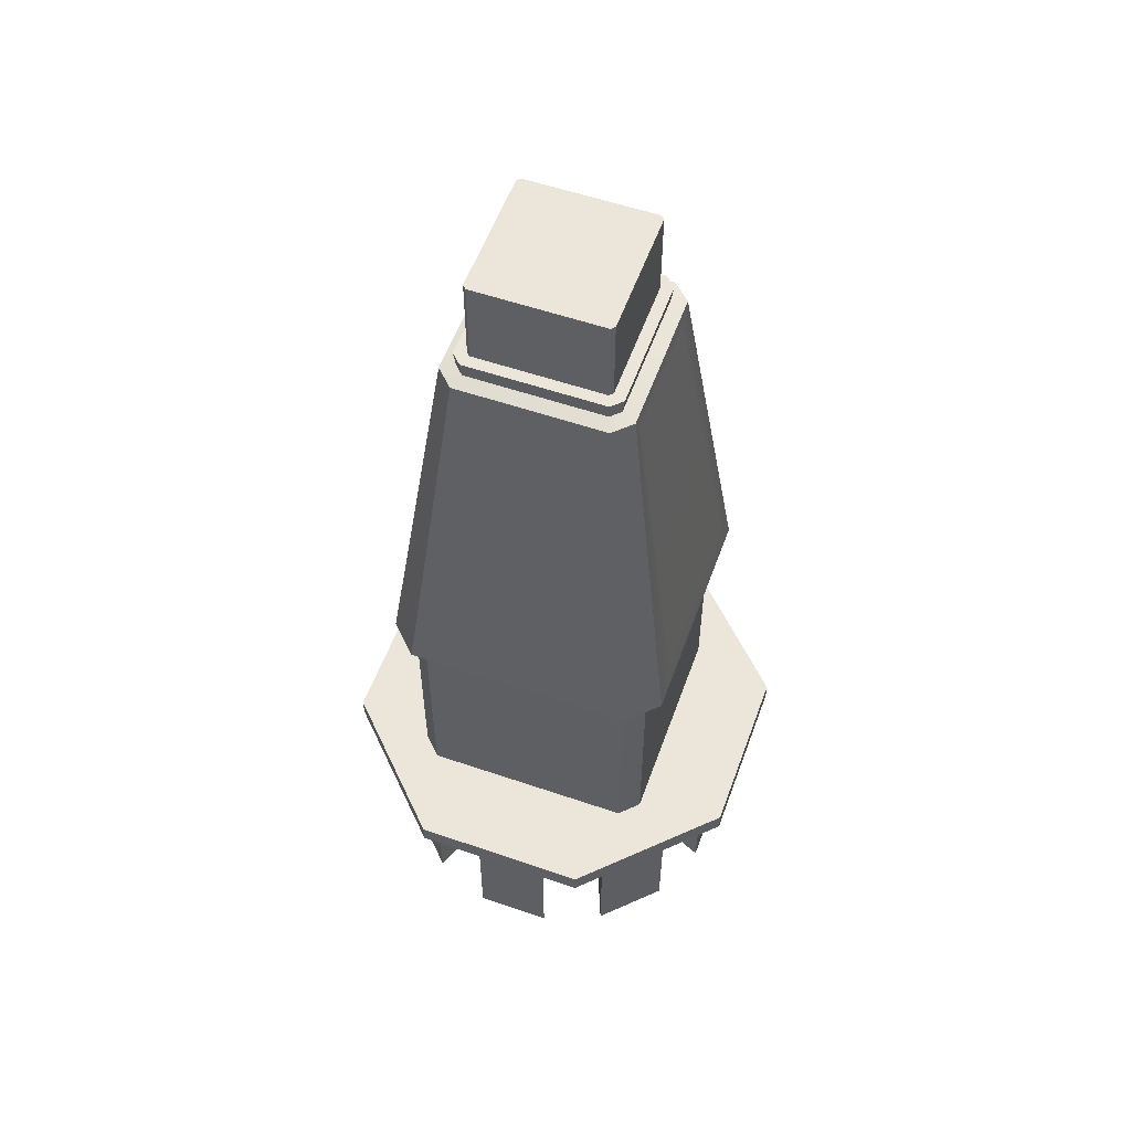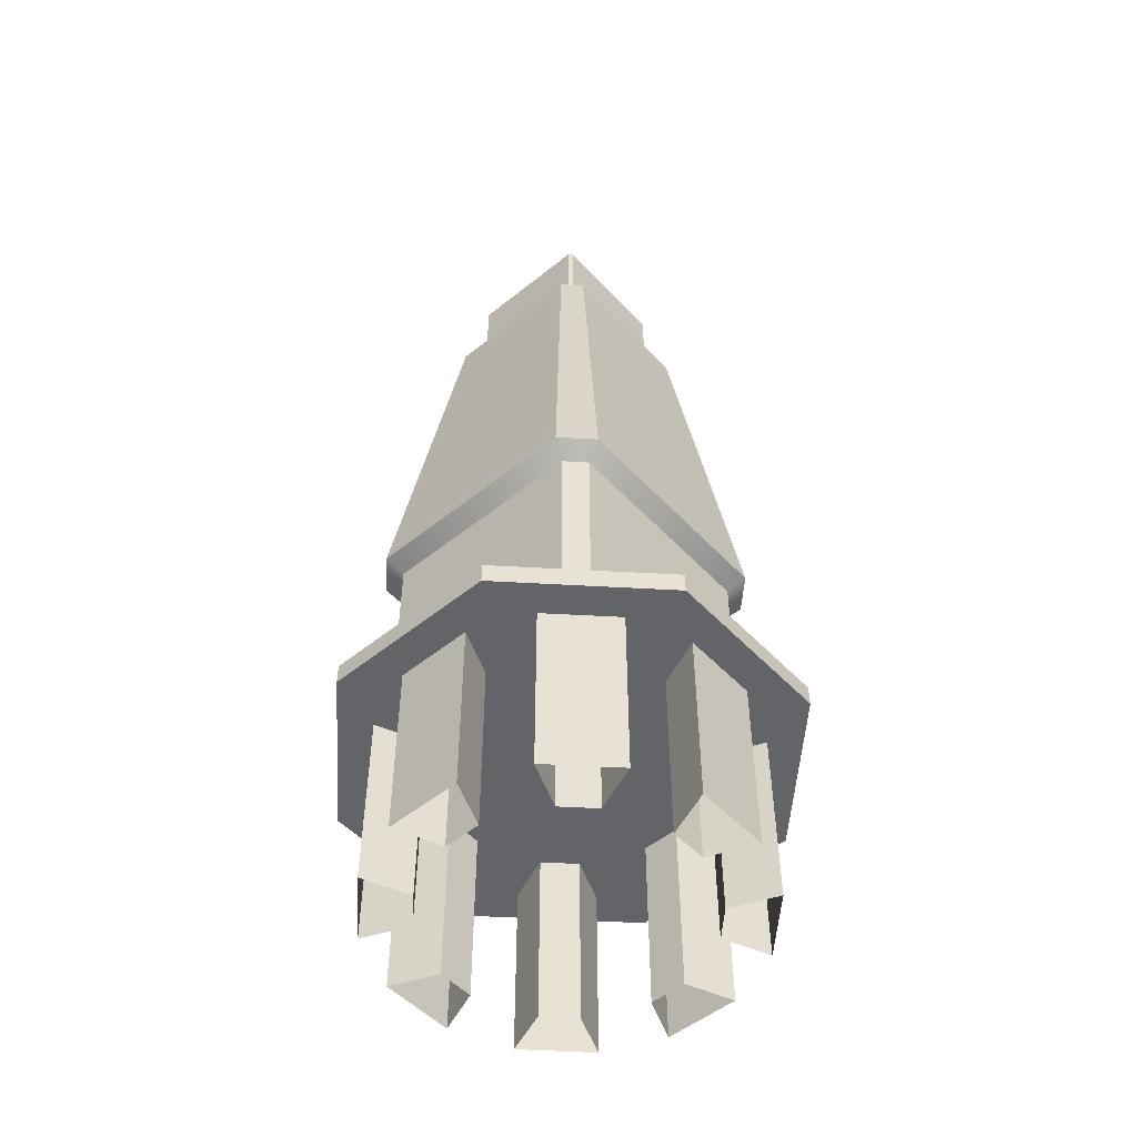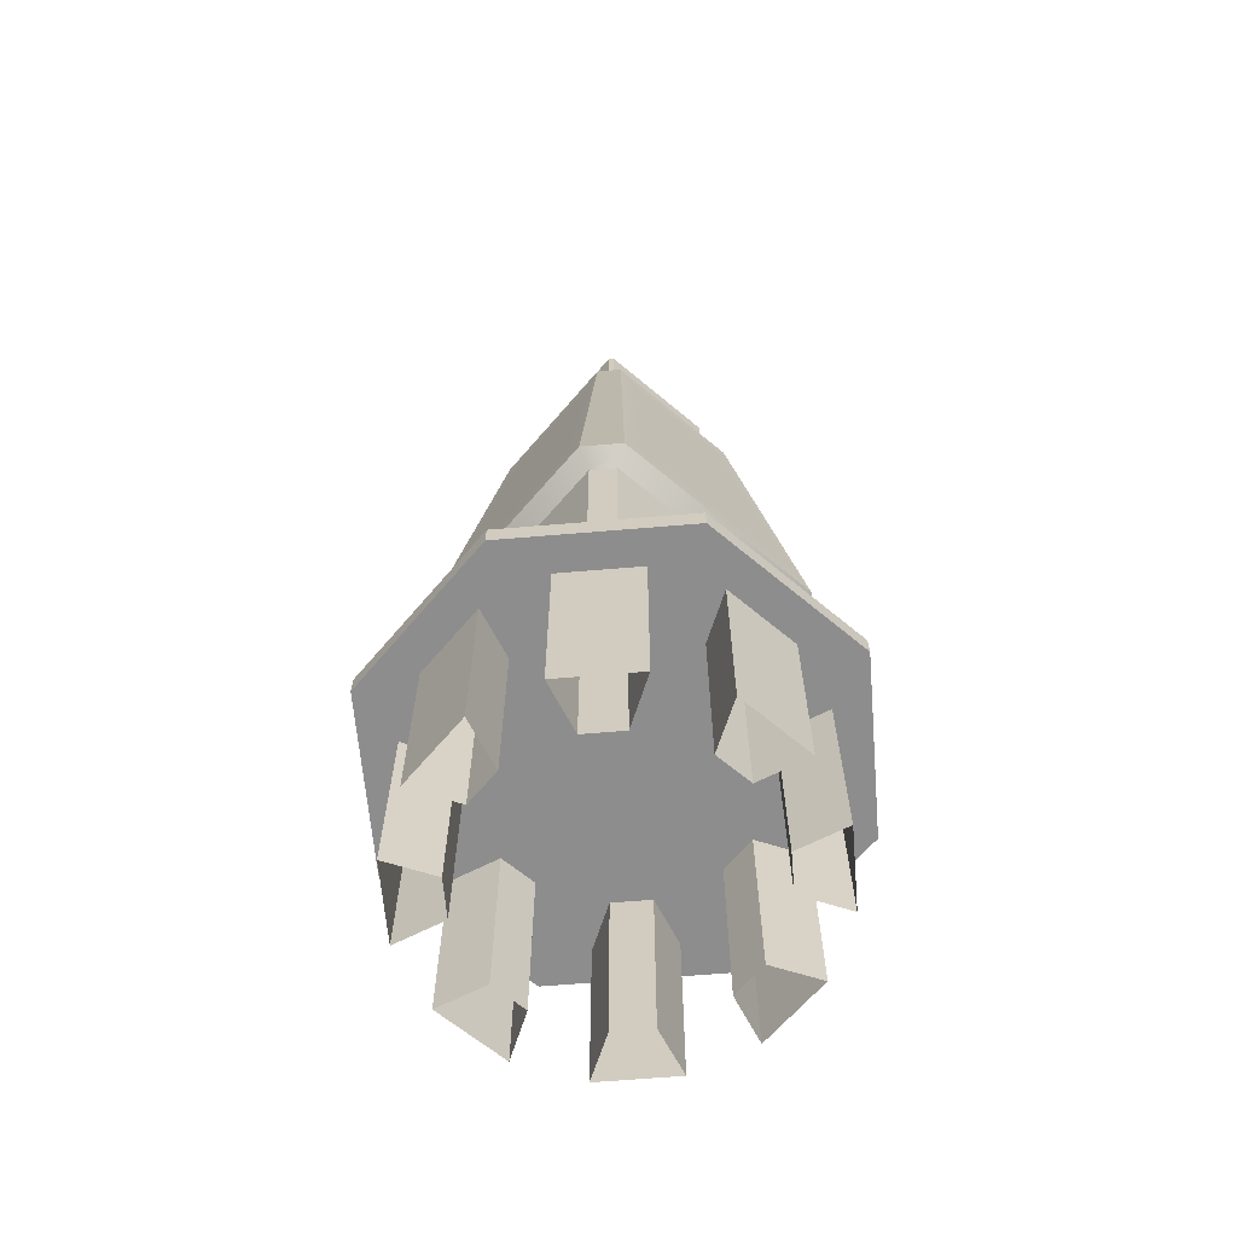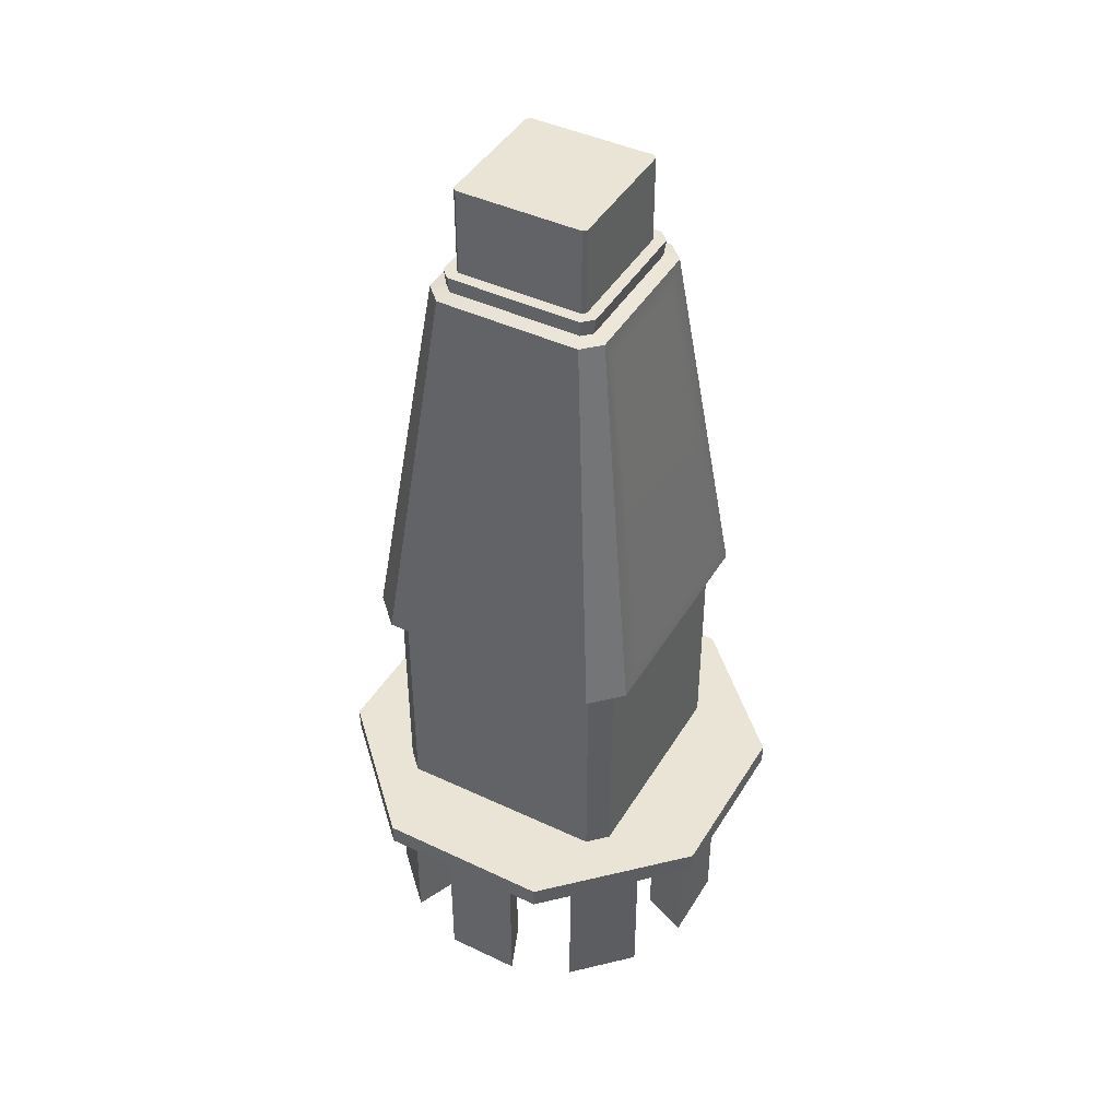
<metadata>
{"format":"obj","ext":"obj","renderer":"f3d","projection":"perspective","resolution":1024,"background":"white","views":[{"elev":56.4,"azim":109.7,"up":"+Y"},{"elev":-51.2,"azim":41.2,"up":"+Y"},{"elev":-64.7,"azim":-40.4,"up":"+Y"},{"elev":43.7,"azim":29.0,"up":"+Y"}]}
</metadata>
<code>
o Box019
v 6.675 10.49 9.348
v 6.675 24.4 9.348
v -5.268 24.4 9.348
v -5.268 10.49 9.348
v 9.706 10.49 -5.753
v 9.706 24.4 -5.753
v 9.706 24.4 6.317
v 9.706 10.49 6.317
v -5.268 10.49 -8.784
v -5.268 24.4 -8.784
v 6.675 24.4 -8.784
v 6.675 10.49 -8.784
v -8.299 10.49 6.317
v -8.299 24.4 6.317
v -8.299 24.4 -5.753
v -8.299 10.49 -5.753
v 9.706 8.91 8.017
v 9.706 25.98 8.017
v 8.375 25.98 9.348
v 8.375 8.91 9.348
v -5.85 55.22 5.617
v -9.61 26.97 8.561
v -7.512 26.97 10.66
v -4.59 55.22 6.877
v 8.375 8.91 -8.784
v 8.375 25.98 -8.784
v 9.706 25.98 -7.453
v 9.706 8.91 -7.453
v -8.299 8.91 -7.453
v -8.299 25.98 -7.453
v -6.968 25.98 -8.784
v -6.968 8.91 -8.784
v 5.997 55.22 6.877
v 5.572 55.45 5.851
v -4.165 55.45 5.851
v 7.257 55.22 5.617
v 6.231 55.45 5.192
v 7.257 55.22 -5.053
v 6.231 55.45 -4.627
v 5.997 55.22 -6.313
v 5.572 55.45 -5.287
v -4.59 55.22 -6.313
v -4.165 55.45 -5.287
v -5.85 55.22 -5.053
v -4.824 55.45 -4.627
v -4.824 55.45 5.192
v 5.636 56.66 6.007
v -4.229 56.66 6.007
v 6.387 56.66 5.256
v 6.387 56.66 -4.692
v 5.636 56.66 -5.443
v -4.229 56.66 -5.443
v -4.98 56.66 -4.692
v -4.98 56.66 5.256
v 4.841 53.57 6.889
v -3.434 53.57 6.889
v -5.73 28.62 10.64
v 7.137 28.62 10.64
v 7.268 53.57 -3.897
v 7.268 53.57 4.461
v 11 28.62 6.779
v 11 28.62 -6.215
v -3.434 53.57 -6.324
v 4.841 53.57 -6.324
v 7.137 28.62 -10.08
v -5.73 28.62 -10.08
v -5.862 53.57 4.461
v -5.862 53.57 -3.897
v -9.593 28.62 -6.215
v -9.593 28.62 6.779
v 8.918 26.97 10.66
v 11.02 26.97 8.561
v -8.299 8.91 8.017
v -6.968 8.91 9.348
v -6.968 25.98 9.348
v -8.299 25.98 8.017
v 11.02 26.97 -7.996
v 8.918 26.97 -10.1
v -7.512 26.97 -10.1
v -9.61 26.97 -7.996
v 5.287 56.66 5.165
v -3.881 56.66 5.165
v 5.544 56.66 4.908
v 5.544 56.66 -4.343
v 5.287 56.66 -4.6
v -3.881 56.66 -4.6
v -4.138 56.66 -4.343
v -4.138 56.66 4.908
v -3.169 57.32 5.165
v 4.576 57.32 5.165
v 4.576 62.35 5.165
v -3.169 62.35 5.165
v 5.544 63.02 4.908
v 5.287 63.02 5.165
v 5.544 57.32 4.196
v 5.544 57.32 -3.632
v 5.544 62.35 -3.632
v 5.544 62.35 4.196
v 5.287 63.02 -4.6
v 5.544 63.02 -4.343
v 4.576 57.32 -4.6
v -3.169 57.32 -4.6
v -3.169 62.35 -4.6
v 4.576 62.35 -4.6
v -4.138 63.02 -4.343
v -3.881 63.02 -4.6
v -4.138 57.32 -3.632
v -4.138 57.32 4.196
v -4.138 62.35 4.196
v -4.138 62.35 -3.632
v -3.881 63.02 5.165
v -4.138 63.02 4.908
v 16.22 8.017 6.584
v 16.28 8.017 -6.127
v 16.28 9.565 -6.127
v 16.22 9.565 6.584
v 7.339 8.017 -15.16
v 7.339 9.565 -15.16
v -5.373 8.017 -15.22
v -5.373 9.565 -15.22
v -14.4 8.017 -6.273
v -14.4 9.565 -6.273
v -14.46 8.017 6.439
v -14.46 9.565 6.439
v -5.519 8.017 15.47
v -5.519 9.565 15.47
v 7.193 8.017 15.53
v 7.193 9.565 15.53
v 13.85 8.017 2.994
v 13.88 8.017 -2.559
v 8.061 8.017 3.158
v 10.46 8.017 1.571
v 8.089 8.017 -2.778
v 10.47 8.017 -1.169
v 8.053 8.017 11.31
v 12 8.017 7.404
v 3.844 8.017 7.335
v 6.662 8.017 7.91
v 8.609 8.017 5.981
v -1.928 8.017 13.1
v 3.625 8.017 13.12
v -2.092 8.017 7.307
v -0.5055 8.017 9.706
v 2.235 8.017 9.719
v -10.25 8.017 7.298
v -6.338 8.017 11.24
v -6.269 8.017 3.09
v -6.844 8.017 5.908
v -4.916 8.017 7.854
v -12.03 8.017 -2.683
v -12.06 8.017 2.871
v -6.241 8.017 -2.846
v -8.64 8.017 -1.26
v -8.653 8.017 1.48
v -6.233 8.017 -11
v -10.18 8.017 -7.093
v -2.024 8.017 -7.024
v -4.842 8.017 -7.598
v -6.789 8.017 -5.67
v 3.748 8.017 -12.78
v -1.805 8.017 -12.81
v 3.912 8.017 -6.995
v 2.325 8.017 -9.395
v -0.4147 8.017 -9.408
v 12.07 8.017 -6.987
v 8.158 8.017 -10.93
v 8.664 8.017 -5.596
v 6.736 8.017 -7.543
v 13.85 -5.499 2.994
v 13.88 -5.499 -2.56
v 10.46 -5.499 1.571
v 10.47 -5.499 -1.169
v 8.053 -5.499 11.31
v 12 -5.499 7.404
v 6.662 -5.499 7.909
v 8.609 -5.499 5.981
v -1.928 -5.499 13.1
v 3.625 -5.499 13.12
v -0.5055 -5.499 9.706
v 2.235 -5.499 9.719
v -10.25 -5.499 7.298
v -6.338 -5.499 11.24
v -6.844 -5.499 5.908
v -4.916 -5.499 7.854
v -12.03 -5.499 -2.683
v -12.06 -5.499 2.871
v -8.64 -5.499 -1.26
v -8.653 -5.499 1.48
v -6.233 -5.499 -11
v -10.18 -5.499 -7.093
v -4.842 -5.499 -7.598
v -6.789 -5.499 -5.67
v 3.748 -5.499 -12.78
v -1.805 -5.499 -12.81
v 2.325 -5.499 -9.395
v -0.4147 -5.499 -9.408
v 12.07 -5.499 -6.987
v 8.158 -5.499 -10.93
v 8.664 -5.499 -5.597
v 6.736 -5.499 -7.543
v 7.339 9.565 -15.16
v 7.339 9.565 -15.16
v -5.373 9.565 -15.22
v -5.373 9.565 -15.22
v 5.997 55.22 -6.313
v 5.997 55.22 -6.313
v -4.59 55.22 -6.313
v -4.59 55.22 -6.313
v -4.229 56.66 -5.443
v -4.229 56.66 -5.443
v -4.98 56.66 -4.692
v -4.98 56.66 -4.692
v 16.28 8.017 -6.127
v 16.28 8.017 -6.127
v 7.339 8.017 -15.16
v 7.339 8.017 -15.16
v -3.881 63.02 5.165
v -3.881 63.02 5.165
v -4.138 63.02 4.908
v -4.138 63.02 4.908
v -1.928 8.017 13.1
v -1.928 8.017 13.1
v -0.5055 8.017 9.706
v -0.5055 8.017 9.706
v -7.512 26.97 10.66
v -7.512 26.97 10.66
v -4.59 55.22 6.877
v -4.59 55.22 6.877
v 16.28 9.565 -6.127
v 16.28 9.565 -6.127
v 16.22 9.565 6.584
v 16.22 9.565 6.584
v 8.375 25.98 9.348
v 8.375 25.98 9.348
v -6.968 25.98 9.348
v -6.968 25.98 9.348
v 6.231 55.45 -4.627
v 6.231 55.45 -4.627
v 5.572 55.45 -5.287
v 5.572 55.45 -5.287
v -8.64 8.017 -1.26
v -8.64 8.017 -1.26
v -8.653 8.017 1.48
v -8.653 8.017 1.48
v 12 8.017 7.404
v 12 8.017 7.404
v 8.609 8.017 5.981
v 8.609 8.017 5.981
v -9.61 26.97 8.561
v -9.61 26.97 8.561
v -6.233 8.017 -11
v -6.233 8.017 -11
v -10.18 8.017 -7.093
v -10.18 8.017 -7.093
v 5.572 55.45 5.851
v 5.572 55.45 5.851
v 5.636 56.66 6.007
v 5.636 56.66 6.007
v -4.165 55.45 5.851
v -4.165 55.45 5.851
v 7.257 55.22 -5.053
v 7.257 55.22 -5.053
v -5.85 55.22 5.617
v -5.85 55.22 5.617
v -5.85 55.22 -5.053
v -5.85 55.22 -5.053
v 5.636 56.66 -5.443
v 5.636 56.66 -5.443
v 3.748 8.017 -12.78
v 3.748 8.017 -12.78
v -1.805 8.017 -12.81
v -1.805 8.017 -12.81
v 16.22 8.017 6.584
v 16.22 8.017 6.584
v -0.4147 8.017 -9.408
v -0.4147 8.017 -9.408
v -5.519 8.017 15.47
v -5.519 8.017 15.47
v -5.519 9.565 15.47
v -5.519 9.565 15.47
v -4.138 63.02 -4.343
v -4.138 63.02 -4.343
v -8.299 8.91 -7.453
v -8.299 25.98 -7.453
v -8.299 25.98 -7.453
v 12.07 8.017 -6.987
v 12.07 8.017 -6.987
v 8.664 8.017 -5.596
v 8.664 8.017 -5.596
v 8.053 8.017 11.31
v 8.053 8.017 11.31
v -6.968 25.98 -8.784
v -6.968 25.98 -8.784
v -4.229 56.66 6.007
v -4.229 56.66 6.007
v 3.748 -5.499 -12.78
v -4.165 55.45 -5.287
v -4.165 55.45 -5.287
v -4.824 55.45 -4.627
v -4.824 55.45 -4.627
v 8.158 8.017 -10.93
v 8.158 8.017 -10.93
v 8.158 -5.499 -10.93
v 7.193 8.017 15.53
v 7.193 8.017 15.53
v -4.916 8.017 7.854
v -4.916 8.017 7.854
v -4.916 -5.499 7.854
v 13.88 8.017 -2.559
v 13.88 8.017 -2.559
v 13.88 -5.499 -2.56
v -6.789 8.017 -5.67
v -6.789 8.017 -5.67
v -8.64 -5.499 -1.26
v 6.736 8.017 -7.543
v 6.736 8.017 -7.543
v -10.25 8.017 7.298
v -10.25 8.017 7.298
v -6.844 8.017 5.908
v -6.844 8.017 5.908
v 6.387 56.66 -4.692
v 6.387 56.66 -4.692
v 10.47 8.017 -1.169
v 10.47 8.017 -1.169
v 8.918 26.97 10.66
v 8.918 26.97 10.66
v 11.02 26.97 8.561
v 11.02 26.97 8.561
v 7.257 55.22 5.617
v 7.257 55.22 5.617
v 9.706 25.98 8.017
v 9.706 25.98 8.017
v 9.706 25.98 -7.453
v 9.706 25.98 -7.453
v -6.233 -5.499 -11
v -6.968 8.91 -8.784
v 6.231 55.45 5.192
v 6.231 55.45 5.192
v 6.387 56.66 5.256
v 6.387 56.66 5.256
v 5.544 63.02 4.908
v 5.544 63.02 4.908
v 5.287 63.02 5.165
v 5.287 63.02 5.165
v 13.85 8.017 2.994
v 13.85 8.017 2.994
v 13.85 -5.499 2.994
v -0.5055 -5.499 9.706
v -5.373 8.017 -15.22
v -5.373 8.017 -15.22
v 8.375 8.91 -8.784
v 8.375 25.98 -8.784
v 8.375 25.98 -8.784
v -4.824 55.45 5.192
v -4.824 55.45 5.192
v -4.98 56.66 5.256
v -4.98 56.66 5.256
v -4.842 8.017 -7.598
v -4.842 8.017 -7.598
v 7.193 9.565 15.53
v 7.193 9.565 15.53
v 5.544 56.66 -4.343
v 5.544 56.66 -4.343
v 5.544 63.02 -4.343
v 5.544 63.02 -4.343
v -4.138 56.66 4.908
v -4.138 56.66 4.908
v 9.706 8.91 -7.453
v -8.299 25.98 8.017
v -8.299 25.98 8.017
v 5.544 56.66 4.908
v 5.544 56.66 4.908
v 8.609 -5.499 5.981
v -3.881 56.66 5.165
v -3.881 56.66 5.165
v 3.625 8.017 13.12
v 3.625 8.017 13.12
v 10.46 8.017 1.571
v 10.46 8.017 1.571
v 11.02 26.97 -7.996
v 11.02 26.97 -7.996
v 8.918 26.97 -10.1
v 8.918 26.97 -10.1
v 10.46 -5.499 1.571
v -12.06 8.017 2.871
v -12.06 8.017 2.871
v -12.06 -5.499 2.871
v -7.512 26.97 -10.1
v -7.512 26.97 -10.1
v 3.625 -5.499 13.12
v 8.053 -5.499 11.31
v -14.4 8.017 -6.273
v -14.4 8.017 -6.273
v -10.25 -5.499 7.298
v 5.287 56.66 5.165
v 5.287 56.66 5.165
v -12.03 8.017 -2.683
v -12.03 8.017 -2.683
v 6.662 8.017 7.91
v 6.662 8.017 7.91
v 6.662 -5.499 7.909
v -3.881 56.66 -4.6
v -3.881 56.66 -4.6
v -3.881 63.02 -4.6
v -3.881 63.02 -4.6
v -9.61 26.97 -7.996
v -9.61 26.97 -7.996
v -14.4 9.565 -6.273
v -14.4 9.565 -6.273
v 5.287 63.02 -4.6
v 5.287 63.02 -4.6
v -6.338 8.017 11.24
v -6.338 8.017 11.24
v -14.46 8.017 6.439
v -14.46 8.017 6.439
v -14.46 9.565 6.439
v -14.46 9.565 6.439
v 5.997 55.22 6.877
v 5.997 55.22 6.877
v 2.325 8.017 -9.395
v 2.325 8.017 -9.395
v -6.968 8.91 9.348
v 2.235 8.017 9.719
v 2.235 8.017 9.719
v -8.299 8.91 8.017
v 8.664 -5.499 -5.597
v -6.789 -5.499 -5.67
v -8.653 -5.499 1.48
v 6.736 -5.499 -7.543
v 12 -5.499 7.404
v 5.287 56.66 -4.6
v 5.287 56.66 -4.6
v 2.235 -5.499 9.719
v -4.842 -5.499 -7.598
v -6.338 -5.499 11.24
v -1.805 -5.499 -12.81
v 12.07 -5.499 -6.987
v -4.138 56.66 -4.343
v -4.138 56.66 -4.343
v -6.844 -5.499 5.908
v 8.375 8.91 9.348
v -0.4147 -5.499 -9.408
v 10.47 -5.499 -1.169
v 2.325 -5.499 -9.395
v -10.18 -5.499 -7.093
v -12.03 -5.499 -2.683
v -1.928 -5.499 13.1
v 9.706 8.91 8.017
f 1 2 3 4
f 5 6 7 8
f 9 10 11 12
f 13 14 15 16
f 448 331 233 20
f 263 22 23 227
f 25 26 333 368
f 29 284 292 32
f 228 418 255 35
f 418 36 37 255
f 36 38 39 37
f 38 40 41 39
f 40 42 43 41
f 42 44 45 43
f 44 21 354 45
f 21 228 35 354
f 259 34 47 294
f 256 337 49 257
f 338 237 50 339
f 238 239 51 322
f 240 297 209 267
f 298 299 53 52
f 300 46 356 212
f 355 260 295 357
f 55 56 57 58
f 59 60 61 62
f 63 64 65 66
f 67 68 69 70
f 330 33 325 72
f 73 74 236 370
f 206 262 380 382
f 266 208 389 407
f 235 19 71 225
f 19 18 328 71
f 18 27 77 328
f 27 352 383 77
f 352 31 79 383
f 31 285 80 79
f 285 76 250 80
f 76 235 225 250
f 226 326 58 57
f 24 226 57 56
f 419 24 56 55
f 326 419 55 58
f 327 381 62 61
f 329 327 61 60
f 261 329 60 59
f 381 261 59 62
f 78 388 66 65
f 205 78 65 64
f 207 205 64 63
f 388 207 63 66
f 406 249 70 69
f 265 406 69 68
f 264 265 68 67
f 249 264 67 70
f 234 75 3 2
f 2 1 441 234
f 1 4 422 441
f 75 422 4 3
f 334 332 7 6
f 28 334 6 5
f 17 28 5 8
f 332 17 8 7
f 293 353 11 10
f 336 293 10 9
f 351 336 9 12
f 353 351 12 11
f 369 30 15 14
f 425 369 14 13
f 283 425 13 16
f 30 283 16 15
f 48 258 81 82
f 258 340 371 81
f 340 321 84 371
f 321 268 431 84
f 268 210 86 431
f 210 211 87 86
f 211 54 88 87
f 54 48 82 88
f 89 90 91 92
f 395 83 341 94
f 95 96 97 98
f 362 432 411 100
f 101 102 103 104
f 402 439 281 404
f 107 108 109 110
f 367 375 111 112
f 343 217 92 91
f 396 343 91 90
f 374 396 90 89
f 217 374 89 92
f 364 93 98 97
f 363 364 97 96
f 372 363 96 95
f 93 372 95 98
f 106 99 104 103
f 403 106 103 102
f 85 403 102 101
f 99 85 101 104
f 219 105 110 109
f 366 219 109 108
f 438 366 108 107
f 105 438 107 110
f 342 365 410 218
f 410 405 282 218
f 282 220 218
f 344 342 218
f 113 214 115 116
f 114 117 201 229
f 215 349 120 118
f 350 392 122 203
f 393 414 124 408
f 415 125 126 416
f 278 304 128 279
f 127 273 231 360
f 213 274 345 309
f 274 131 132 345
f 131 133 134 132
f 133 213 309 134
f 274 305 135 136
f 305 137 138 135
f 137 131 139 138
f 131 274 136 139
f 305 277 140 141
f 277 142 143 140
f 142 137 144 143
f 137 305 141 144
f 277 123 145 146
f 123 147 148 145
f 147 142 306 148
f 142 277 146 306
f 123 121 150 151
f 121 152 153 150
f 152 147 154 153
f 147 123 151 154
f 121 119 155 156
f 119 157 158 155
f 157 152 159 158
f 152 121 156 159
f 119 216 160 161
f 216 162 163 160
f 162 157 164 163
f 157 119 161 164
f 216 213 165 301
f 213 133 167 165
f 133 162 168 167
f 162 216 301 168
f 130 129 169 170
f 346 378 384 347
f 379 323 172 171
f 324 310 311 443
f 245 290 173 430
f 291 399 175 391
f 400 247 373 401
f 248 246 174 176
f 376 221 447 390
f 222 223 179 177
f 224 423 433 348
f 424 377 178 180
f 412 317 394 182
f 318 319 183 181
f 320 149 184 440
f 307 413 435 308
f 385 397 185 186
f 398 241 187 446
f 242 243 188 314
f 244 386 387 428
f 253 251 189 190
f 252 358 434 335
f 359 312 192 191
f 313 254 445 427
f 271 269 296 436
f 270 420 195 193
f 421 275 442 444
f 276 272 194 196
f 166 286 197 198
f 287 288 426 437
f 289 315 200 199
f 316 302 303 429
f 202 204 409 232
f 409 417 280 232
f 280 361 232
f 230 202 232
f 137 142 147 133
f 147 152 157 133
f 157 162 133
f 131 137 133

</code>
